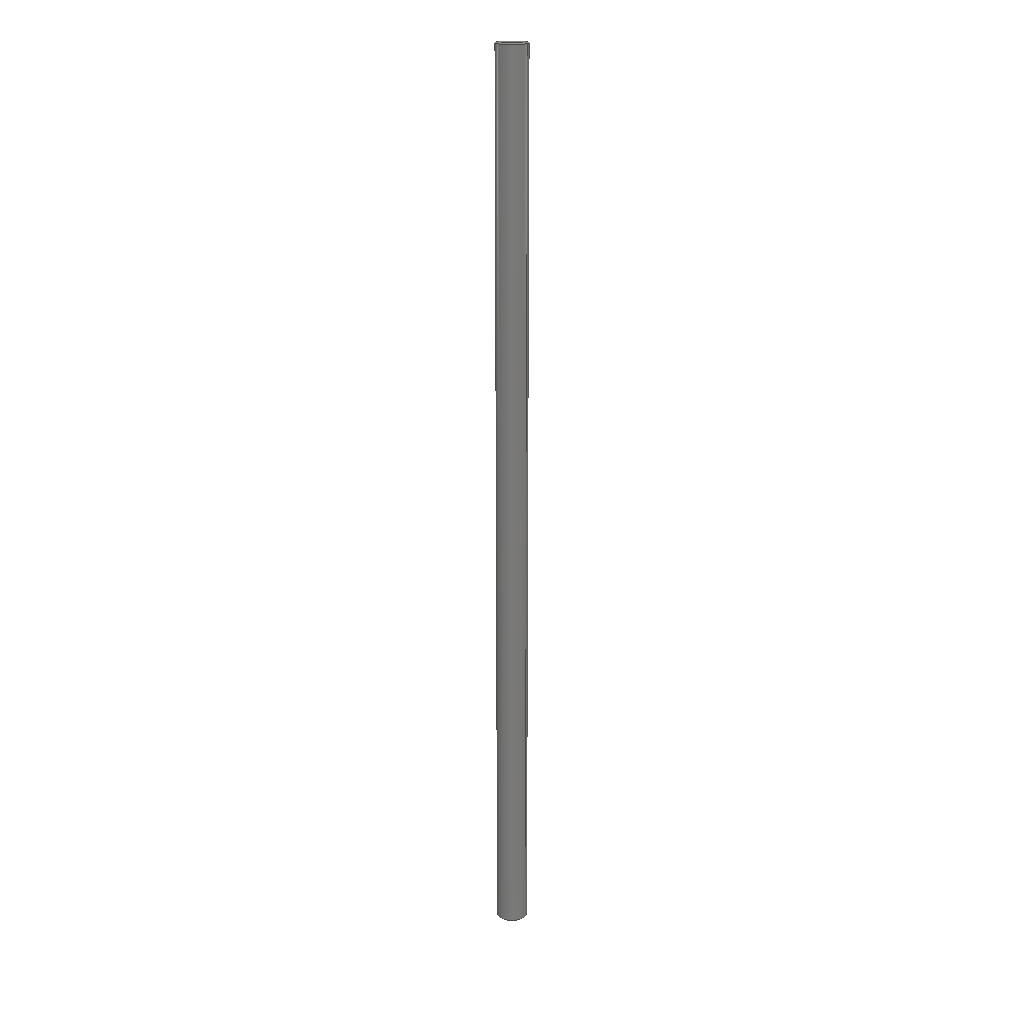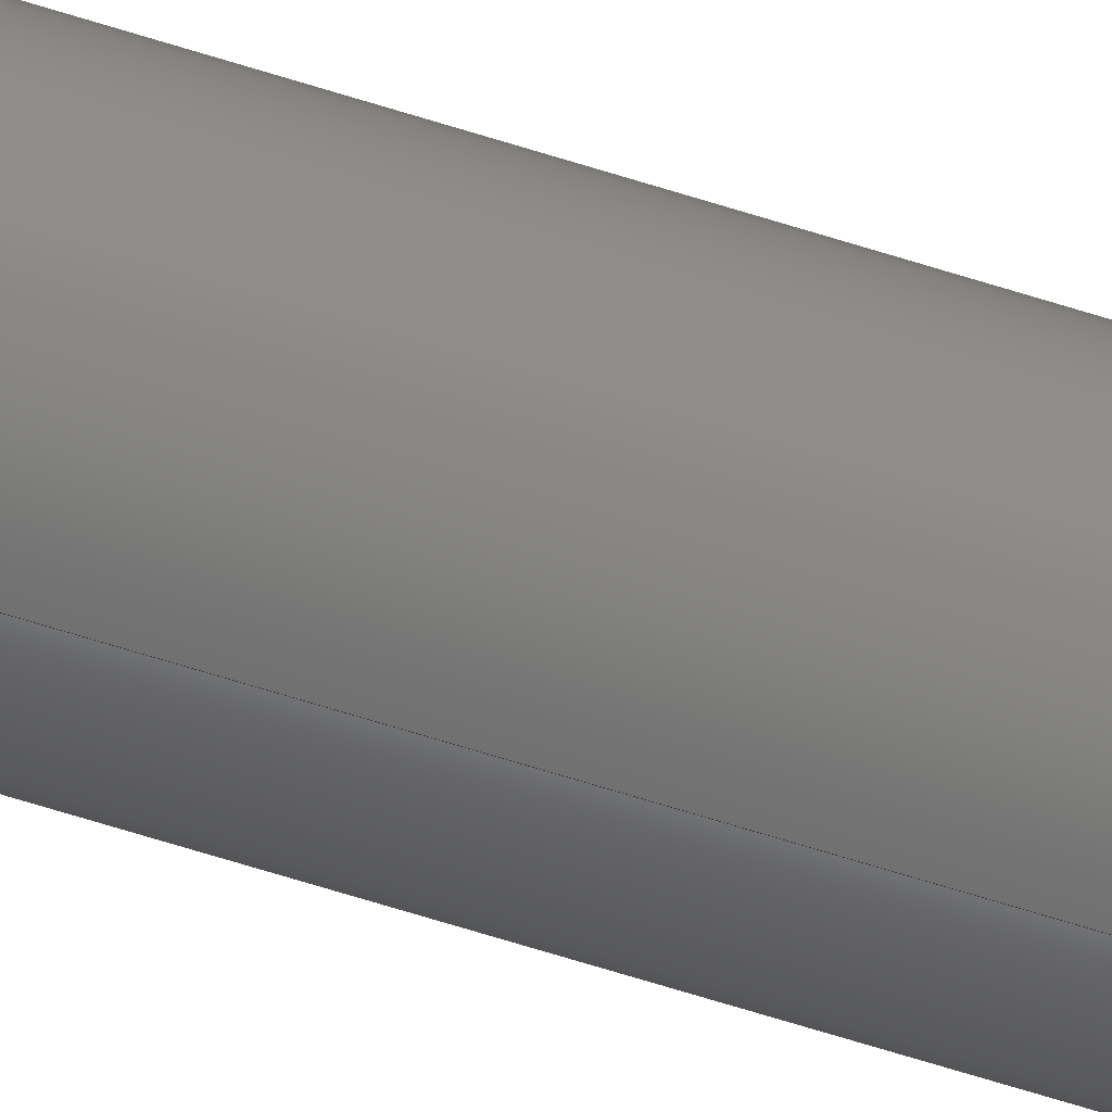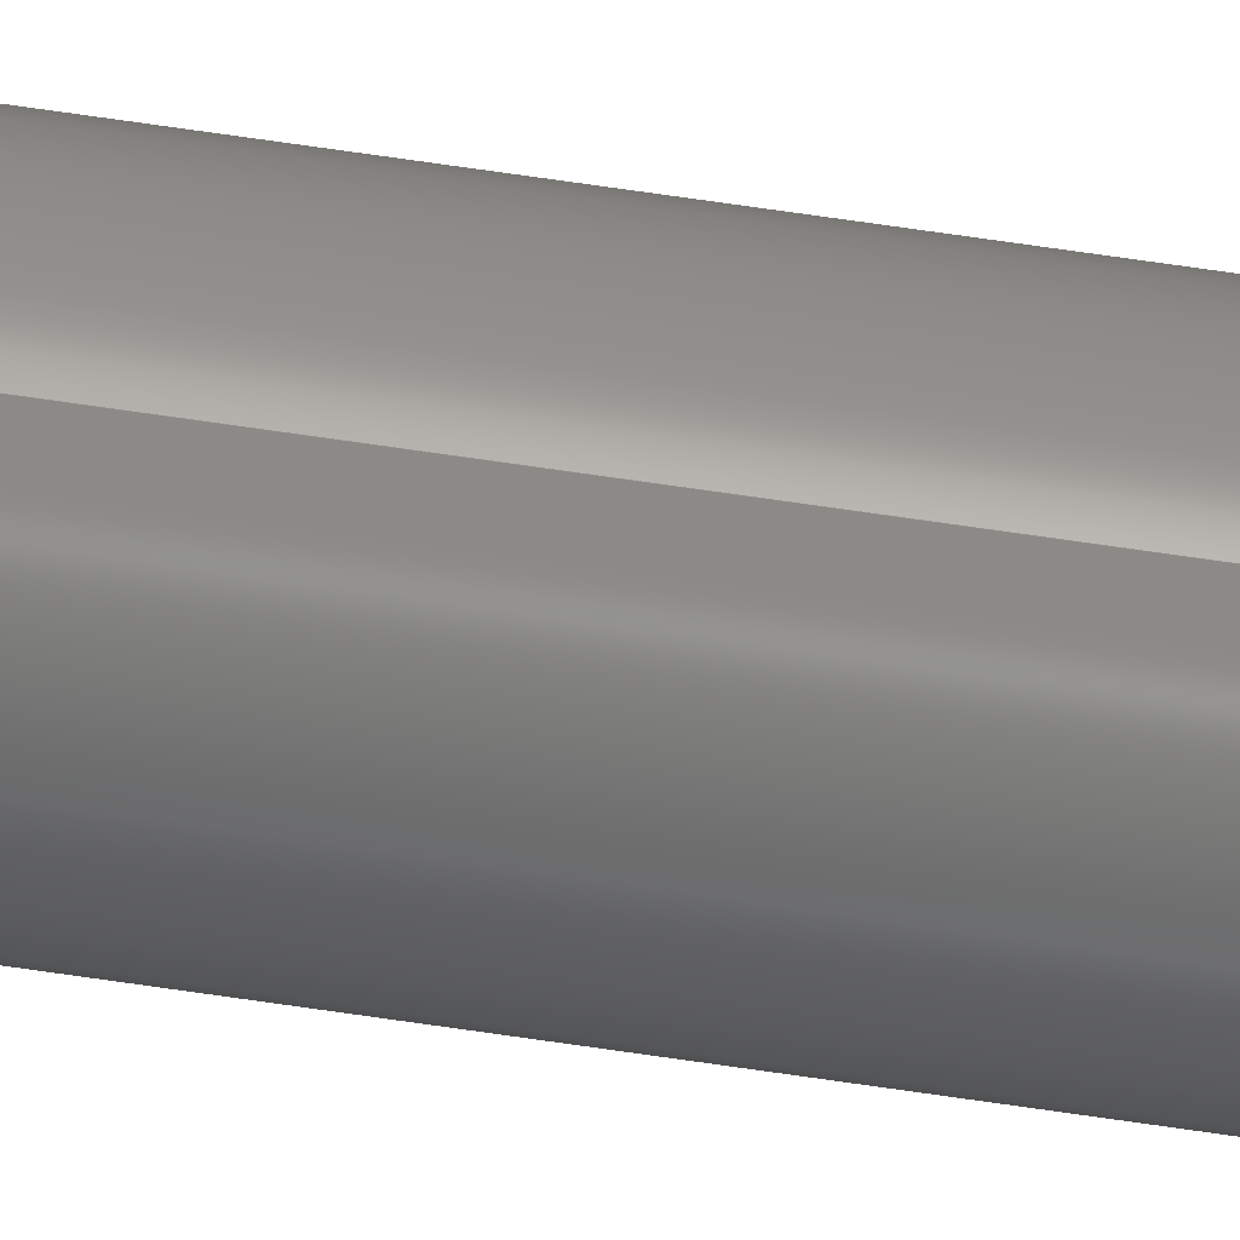
<metadata>
{"format":"step","ext":"step","renderer":"f3d","projection":"perspective","resolution":1024,"background":"white","views":[{"elev":17.8,"azim":121.7,"up":"+Y"},{"elev":-55.7,"azim":70.6,"up":"+Z"},{"elev":70.9,"azim":98.3,"up":"+Z"}]}
</metadata>
<code>
ISO-10303-21;
DATA;
#1 = CALENDAR_DATE ( 2016, 30, 9 ) ;
#2 = EDGE_LOOP ( 'NONE', ( #211, #105, #245, #188 ) ) ;
#3 = DATE_AND_TIME ( #61, #119 ) ;
#4 = FACE_OUTER_BOUND ( 'NONE', #145, .T. ) ;
#5 = APPROVAL_STATUS ( 'not_yet_approved' ) ;
#6 = APPLICATION_PROTOCOL_DEFINITION ( 'international standard', 'config_control_design', 1994, #262 ) ;
#7 = FACE_OUTER_BOUND ( 'NONE', #28, .T. ) ;
#8 = AXIS2_PLACEMENT_3D ( 'NONE', #143, #272, #225 ) ;
#9 = CC_DESIGN_PERSON_AND_ORGANIZATION_ASSIGNMENT ( #192, #194, ( #241 ) ) ;
#10 = CARTESIAN_POINT ( 'NONE',  ( 0, 337, 0 ) ) ;
#11 = DIRECTION ( 'NONE',  ( 0, -0, 1 ) ) ;
#12 = CARTESIAN_POINT ( 'NONE',  ( 0, 336.5, 0 ) ) ;
#13 = PERSON_AND_ORGANIZATION ( #267, #152 ) ;
#14 = CARTESIAN_POINT ( 'NONE',  ( 7.042e-16, 0, -5.5 ) ) ;
#15 = DIRECTION ( 'NONE',  ( -0, -1, -0 ) ) ;
#16 = DIRECTION ( 'NONE',  ( 0, 0, 1 ) ) ;
#17 = FACE_OUTER_BOUND ( 'NONE', #36, .T. ) ;
#18 = DIRECTION ( 'NONE',  ( 0, -1, 0 ) ) ;
#19 = ADVANCED_FACE ( 'NONE', ( #181 ), #154, .T. ) ;
#20 = LOCAL_TIME ( 9, 18, 54, #76 ) ;
#21 = CLOSED_SHELL ( 'NONE', ( #229, #19, #252, #148, #210, #60, #126, #41 ) ) ;
#22 = CYLINDRICAL_SURFACE ( 'NONE', #70, 6 ) ;
#23 = CC_DESIGN_DATE_AND_TIME_ASSIGNMENT ( #244, #216, ( #241 ) ) ;
#24 = CALENDAR_DATE ( 2016, 30, 9 ) ;
#25 = LINE ( 'NONE', #269, #142 ) ;
#26 = APPLICATION_CONTEXT ( 'configuration controlled 3d designs of mechanical parts and assemblies' ) ;
#27 = CARTESIAN_POINT ( 'NONE',  ( 0, 0.5, 6 ) ) ;
#28 = EDGE_LOOP ( 'NONE', ( #209, #133, #44, #50 ) ) ;
#29 = DIRECTION ( 'NONE',  ( 0, 0, -1 ) ) ;
#30 = DIRECTION ( 'NONE',  ( 0, 1, 0 ) ) ;
#31 = DATE_AND_TIME ( #89, #147 ) ;
#32 = CIRCLE ( 'NONE', #37, 5.5 ) ;
#33 = DIRECTION ( 'NONE',  ( 0, 0, -1 ) ) ;
#34 = LINE ( 'NONE', #271, #255 ) ;
#35 = CARTESIAN_POINT ( 'NONE',  ( 0, 337, 0 ) ) ;
#36 = EDGE_LOOP ( 'NONE', ( #190, #251 ) ) ;
#37 = AXIS2_PLACEMENT_3D ( 'NONE', #35, #164, #16 ) ;
#38 = PRODUCT_DEFINITION_FORMATION_WITH_SPECIFIED_SOURCE ( 'ANY', '', #131, .NOT_KNOWN. ) ;
#39 = PERSON_AND_ORGANIZATION ( #267, #152 ) ;
#40 = ORIENTED_EDGE ( 'NONE', *, *, #102, .T. ) ;
#41 = ADVANCED_FACE ( 'NONE', ( #163 ), #106, .T. ) ;
#42 = VECTOR ( 'NONE', #247, 1000 ) ;
#43 = EDGE_CURVE ( 'NONE', #46, #219, #120, .T. ) ;
#44 = ORIENTED_EDGE ( 'NONE', *, *, #156, .T. ) ;
#45 = PERSON_AND_ORGANIZATION_ROLE ( 'creator' ) ;
#46 = VERTEX_POINT ( 'NONE', #273 ) ;
#47 =( NAMED_UNIT ( * ) PLANE_ANGLE_UNIT ( ) SI_UNIT ( $, .RADIAN. ) );
#48 = AXIS2_PLACEMENT_3D ( 'NONE', #123, #121, #250 ) ;
#49 = APPROVAL ( #67, 'UNSPECIFIED' ) ;
#50 = ORIENTED_EDGE ( 'NONE', *, *, #186, .F. ) ;
#51 = DIRECTION ( 'NONE',  ( -0, -1, -0 ) ) ;
#52 = DIRECTION ( 'NONE',  ( 0, 0, 1 ) ) ;
#53 = CARTESIAN_POINT ( 'NONE',  ( 0, 337, 0 ) ) ;
#54 = LOCAL_TIME ( 9, 18, 54, #109 ) ;
#55 = CIRCLE ( 'NONE', #82, 5.5 ) ;
#56 = CARTESIAN_POINT ( 'NONE',  ( 7.348e-16, 336.5, 6 ) ) ;
#57 = EDGE_CURVE ( 'NONE', #88, #264, #62, .T. ) ;
#58 = DIRECTION ( 'NONE',  ( -0, 1, -0 ) ) ;
#59 = CONICAL_SURFACE ( 'NONE', #130, 6, 0.7854 ) ;
#60 = ADVANCED_FACE ( 'NONE', ( #4 ), #226, .F. ) ;
#61 = CALENDAR_DATE ( 2016, 30, 9 ) ;
#62 = CIRCLE ( 'NONE', #8, 5.5 ) ;
#63 = VECTOR ( 'NONE', #220, 1000 ) ;
#64 = AXIS2_PLACEMENT_3D ( 'NONE', #160, #98, #140 ) ;
#65 = CC_DESIGN_APPROVAL ( #49, ( #38 ) ) ;
#66 = PERSON_AND_ORGANIZATION ( #267, #152 ) ;
#67 = APPROVAL_STATUS ( 'not_yet_approved' ) ;
#68 = APPROVAL_STATUS ( 'not_yet_approved' ) ;
#69 = EDGE_CURVE ( 'NONE', #264, #88, #32, .T. ) ;
#70 = AXIS2_PLACEMENT_3D ( 'NONE', #53, #182, #33 ) ;
#71 = MECHANICAL_CONTEXT ( 'NONE', #262, 'mechanical' ) ;
#72 = VECTOR ( 'NONE', #161, 1000 ) ;
#73 = CARTESIAN_POINT ( 'NONE',  ( 0, 336.5, 0 ) ) ;
#74 = DIRECTION ( 'NONE',  ( 0, 0, 1 ) ) ;
#75 = PLANE ( 'NONE',  #113 ) ;
#76 = COORDINATED_UNIVERSAL_TIME_OFFSET ( 1, 0, .AHEAD. ) ;
#77 = FACE_OUTER_BOUND ( 'NONE', #261, .T. ) ;
#78 = DIRECTION ( 'NONE',  ( 0, 0, -1 ) ) ;
#79 = CARTESIAN_POINT ( 'NONE',  ( 7.348e-16, 0.5, -6 ) ) ;
#80 = CARTESIAN_POINT ( 'NONE',  ( 7.042e-16, 337, 5.5 ) ) ;
#81 = LINE ( 'NONE', #179, #184 ) ;
#82 = AXIS2_PLACEMENT_3D ( 'NONE', #248, #101, #224 ) ;
#83 = CC_DESIGN_PERSON_AND_ORGANIZATION_ASSIGNMENT ( #66, #45, ( #38 ) ) ;
#84 = LOCAL_TIME ( 9, 18, 54, #139 ) ;
#85 = ORIENTED_EDGE ( 'NONE', *, *, #186, .T. ) ;
#86 = LINE ( 'NONE', #79, #42 ) ;
#87 = EDGE_CURVE ( 'NONE', #260, #167, #205, .T. ) ;
#88 = VERTEX_POINT ( 'NONE', #80 ) ;
#89 = CALENDAR_DATE ( 2016, 30, 9 ) ;
#90 = ORIENTED_EDGE ( 'NONE', *, *, #212, .F. ) ;
#91 = PERSON_AND_ORGANIZATION_ROLE ( 'classification_officer' ) ;
#92 = ORIENTED_EDGE ( 'NONE', *, *, #112, .F. ) ;
#93 = CARTESIAN_POINT ( 'NONE',  ( 0, 337, -5.5 ) ) ;
#94 = AXIS2_PLACEMENT_3D ( 'NONE', #183, #265, #78 ) ;
#95 = CC_DESIGN_PERSON_AND_ORGANIZATION_ASSIGNMENT ( #13, #111, ( #38 ) ) ;
#96 = PERSON_AND_ORGANIZATION ( #267, #152 ) ;
#97 = EDGE_LOOP ( 'NONE', ( #201, #206, #137, #90 ) ) ;
#98 = DIRECTION ( 'NONE',  ( -0, -1, -0 ) ) ;
#99 = CARTESIAN_POINT ( 'NONE',  ( 0, 0.5, 0 ) ) ;
#100 = ORIENTED_EDGE ( 'NONE', *, *, #57, .F. ) ;
#101 = DIRECTION ( 'NONE',  ( -0, -1, -0 ) ) ;
#102 = EDGE_CURVE ( 'NONE', #167, #260, #55, .T. ) ;
#103 = AXIS2_PLACEMENT_3D ( 'NONE', #73, #158, #243 ) ;
#104 = ORIENTED_EDGE ( 'NONE', *, *, #144, .F. ) ;
#105 = ORIENTED_EDGE ( 'NONE', *, *, #144, .T. ) ;
#106 = CONICAL_SURFACE ( 'NONE', #257, 6, 0.7854 ) ;
#107 = AXIS2_PLACEMENT_3D ( 'NONE', #12, #266, #118 ) ;
#108 = SECURITY_CLASSIFICATION ( '', '', #237 ) ;
#109 = COORDINATED_UNIVERSAL_TIME_OFFSET ( 1, 0, .AHEAD. ) ;
#110 = VERTEX_POINT ( 'NONE', #56 ) ;
#111 = PERSON_AND_ORGANIZATION_ROLE ( 'design_supplier' ) ;
#112 = EDGE_CURVE ( 'NONE', #264, #270, #34, .T. ) ;
#113 = AXIS2_PLACEMENT_3D ( 'NONE', #178, #30, #11 ) ;
#114 = DIRECTION ( 'NONE',  ( 0, 0, 1 ) ) ;
#115 = CARTESIAN_POINT ( 'NONE',  ( 0, 0, 0 ) ) ;
#116 = PRODUCT_DEFINITION_SHAPE ( 'NONE', 'NONE',  #241 ) ;
#117 = DIRECTION ( 'NONE',  ( -0, 1, -0 ) ) ;
#118 = DIRECTION ( 'NONE',  ( 0, 0, 1 ) ) ;
#119 = LOCAL_TIME ( 9, 18, 54, #172 ) ;
#120 = CIRCLE ( 'NONE', #274, 6 ) ;
#121 = DIRECTION ( 'NONE',  ( 0, 1, 0 ) ) ;
#122 = LINE ( 'NONE', #27, #63 ) ;
#123 = CARTESIAN_POINT ( 'NONE',  ( 0, 0, 0 ) ) ;
#124 = AXIS2_PLACEMENT_3D ( 'NONE', #221, #203, #52 ) ;
#125 = CC_DESIGN_PERSON_AND_ORGANIZATION_ASSIGNMENT ( #230, #91, ( #108 ) ) ;
#126 = ADVANCED_FACE ( 'NONE', ( #193 ), #249, .T. ) ;
#127 = APPROVAL_DATE_TIME ( #180, #49 ) ;
#128 = ORIENTED_EDGE ( 'NONE', *, *, #170, .F. ) ;
#129 = EDGE_CURVE ( 'NONE', #110, #219, #25, .T. ) ;
#130 = AXIS2_PLACEMENT_3D ( 'NONE', #218, #117, #74 ) ;
#131 = PRODUCT ( '1169-E', '1169-E', '', ( #71 ) ) ;
#132 = APPROVAL_PERSON_ORGANIZATION ( #187, #49, #173 ) ;
#133 = ORIENTED_EDGE ( 'NONE', *, *, #129, .T. ) ;
#134 = CARTESIAN_POINT ( 'NONE',  ( 0, 337, 0 ) ) ;
#135 = APPROVAL_ROLE ( '' ) ;
#136 = CIRCLE ( 'NONE', #124, 6 ) ;
#137 = ORIENTED_EDGE ( 'NONE', *, *, #112, .T. ) ;
#138 = CC_DESIGN_DATE_AND_TIME_ASSIGNMENT ( #3, #217, ( #108 ) ) ;
#139 = COORDINATED_UNIVERSAL_TIME_OFFSET ( 1, 0, .AHEAD. ) ;
#140 = DIRECTION ( 'NONE',  ( 0, 0, 1 ) ) ;
#141 = DIRECTION ( 'NONE',  ( -0, 1, -0 ) ) ;
#142 = VECTOR ( 'NONE', #15, 1000 ) ;
#143 = CARTESIAN_POINT ( 'NONE',  ( 0, 337, 0 ) ) ;
#144 = EDGE_CURVE ( 'NONE', #167, #46, #86, .T. ) ;
#145 = EDGE_LOOP ( 'NONE', ( #149, #40 ) ) ;
#146 = DIRECTION ( 'NONE',  ( 0, 0, 1 ) ) ;
#147 = LOCAL_TIME ( 9, 18, 54, #200 ) ;
#148 = ADVANCED_FACE ( 'NONE', ( #77 ), #22, .T. ) ;
#149 = ORIENTED_EDGE ( 'NONE', *, *, #87, .T. ) ;
#150 = EDGE_LOOP ( 'NONE', ( #104, #159, #223, #256 ) ) ;
#151 = APPROVAL ( #68, 'UNSPECIFIED' ) ;
#152 = ORGANIZATION ( 'UNSPECIFIED', 'UNSPECIFIED', '' ) ;
#153 = ORIENTED_EDGE ( 'NONE', *, *, #198, .T. ) ;
#154 = CONICAL_SURFACE ( 'NONE', #240, 5.5, 0.7854 ) ;
#155 = APPLICATION_PROTOCOL_DEFINITION ( 'international standard', 'config_control_design', 1994, #26 ) ;
#156 = EDGE_CURVE ( 'NONE', #219, #46, #136, .T. ) ;
#157 =( GEOMETRIC_REPRESENTATION_CONTEXT ( 3 ) GLOBAL_UNCERTAINTY_ASSIGNED_CONTEXT ( ( #214 ) ) GLOBAL_UNIT_ASSIGNED_CONTEXT ( ( #263, #47, #175 ) ) REPRESENTATION_CONTEXT ( 'NONE', 'WORKASPACE' ) );
#158 = DIRECTION ( 'NONE',  ( 0, -1, 0 ) ) ;
#159 = ORIENTED_EDGE ( 'NONE', *, *, #87, .F. ) ;
#160 = CARTESIAN_POINT ( 'NONE',  ( 0, 0, 0 ) ) ;
#161 = DIRECTION ( 'NONE',  ( 8.66e-17, -0.7071, 0.7071 ) ) ;
#162 = APPROVAL_DATE_TIME ( #215, #151 ) ;
#163 = FACE_OUTER_BOUND ( 'NONE', #150, .T. ) ;
#164 = DIRECTION ( 'NONE',  ( 0, 1, 0 ) ) ;
#165 = DIRECTION ( 'NONE',  ( 0, 0, -1 ) ) ;
#166 = ADVANCED_BREP_SHAPE_REPRESENTATION ( '1169-E', ( #233, #213 ), #157 ) ;
#167 = VERTEX_POINT ( 'NONE', #14 ) ;
#168 = CC_DESIGN_APPROVAL ( #151, ( #108 ) ) ;
#169 = APPROVAL_PERSON_ORGANIZATION ( #222, #151, #195 ) ;
#170 = EDGE_CURVE ( 'NONE', #270, #110, #189, .T. ) ;
#171 = AXIS2_PLACEMENT_3D ( 'NONE', #10, #51, #29 ) ;
#172 = COORDINATED_UNIVERSAL_TIME_OFFSET ( 1, 0, .AHEAD. ) ;
#173 = APPROVAL_ROLE ( '' ) ;
#174 = CYLINDRICAL_SURFACE ( 'NONE', #171, 6 ) ;
#175 =( NAMED_UNIT ( * ) SI_UNIT ( $, .STERADIAN. ) SOLID_ANGLE_UNIT ( ) );
#176 = CARTESIAN_POINT ( 'NONE',  ( 0, 336.5, -6 ) ) ;
#177 = CC_DESIGN_SECURITY_CLASSIFICATION ( #108, ( #38 ) ) ;
#178 = CARTESIAN_POINT ( 'NONE',  ( 0, 337, 0 ) ) ;
#179 = CARTESIAN_POINT ( 'NONE',  ( 0, 337, -6 ) ) ;
#180 = DATE_AND_TIME ( #235, #20 ) ;
#181 = FACE_OUTER_BOUND ( 'NONE', #231, .T. ) ;
#182 = DIRECTION ( 'NONE',  ( -0, -1, -0 ) ) ;
#183 = CARTESIAN_POINT ( 'NONE',  ( 0, 337, 0 ) ) ;
#184 = VECTOR ( 'NONE', #246, 1000 ) ;
#185 = DIRECTION ( 'NONE',  ( 0, 0, 1 ) ) ;
#186 = EDGE_CURVE ( 'NONE', #270, #46, #81, .T. ) ;
#187 = PERSON_AND_ORGANIZATION ( #267, #152 ) ;
#188 = ORIENTED_EDGE ( 'NONE', *, *, #227, .F. ) ;
#189 = CIRCLE ( 'NONE', #107, 6 ) ;
#190 = ORIENTED_EDGE ( 'NONE', *, *, #69, .T. ) ;
#191 = PRODUCT_RELATED_PRODUCT_CATEGORY ( 'detail', '', ( #131 ) ) ;
#192 = PERSON_AND_ORGANIZATION ( #267, #152 ) ;
#193 = FACE_OUTER_BOUND ( 'NONE', #97, .T. ) ;
#194 = PERSON_AND_ORGANIZATION_ROLE ( 'creator' ) ;
#195 = APPROVAL_ROLE ( '' ) ;
#196 = LINE ( 'NONE', #268, #72 ) ;
#197 = PERSON_AND_ORGANIZATION_ROLE ( 'design_owner' ) ;
#198 = EDGE_CURVE ( 'NONE', #88, #110, #196, .T. ) ;
#199 = ORIENTED_EDGE ( 'NONE', *, *, #212, .T. ) ;
#200 = COORDINATED_UNIVERSAL_TIME_OFFSET ( 1, 0, .AHEAD. ) ;
#201 = ORIENTED_EDGE ( 'NONE', *, *, #198, .F. ) ;
#202 = CARTESIAN_POINT ( 'NONE',  ( 7.348e-16, 0.5, 6 ) ) ;
#203 = DIRECTION ( 'NONE',  ( -0, 1, -0 ) ) ;
#204 = DIRECTION ( 'NONE',  ( 0, -0.7071, -0.7071 ) ) ;
#205 = CIRCLE ( 'NONE', #64, 5.5 ) ;
#206 = ORIENTED_EDGE ( 'NONE', *, *, #69, .F. ) ;
#207 = CARTESIAN_POINT ( 'NONE',  ( 0, 0.5, 0 ) ) ;
#208 = SHAPE_DEFINITION_REPRESENTATION ( #116, #166 ) ;
#209 = ORIENTED_EDGE ( 'NONE', *, *, #170, .T. ) ;
#210 = ADVANCED_FACE ( 'NONE', ( #17 ), #75, .T. ) ;
#211 = ORIENTED_EDGE ( 'NONE', *, *, #102, .F. ) ;
#212 = EDGE_CURVE ( 'NONE', #110, #270, #232, .T. ) ;
#213 = AXIS2_PLACEMENT_3D ( 'NONE', #115, #114, #239 ) ;
#214 = UNCERTAINTY_MEASURE_WITH_UNIT (LENGTH_MEASURE( 1e-05 ), #263, 'distance_accuracy_value', 'NONE');
#215 = DATE_AND_TIME ( #1, #54 ) ;
#216 = DATE_TIME_ROLE ( 'creation_date' ) ;
#217 = DATE_TIME_ROLE ( 'classification_date' ) ;
#218 = CARTESIAN_POINT ( 'NONE',  ( 0, 0.5, 0 ) ) ;
#219 = VERTEX_POINT ( 'NONE', #202 ) ;
#220 = DIRECTION ( 'NONE',  ( 0, 0.7071, 0.7071 ) ) ;
#221 = CARTESIAN_POINT ( 'NONE',  ( 0, 0.5, 0 ) ) ;
#222 = PERSON_AND_ORGANIZATION ( #267, #152 ) ;
#223 = ORIENTED_EDGE ( 'NONE', *, *, #227, .T. ) ;
#224 = DIRECTION ( 'NONE',  ( 0, 0, 1 ) ) ;
#225 = DIRECTION ( 'NONE',  ( 0, 0, 1 ) ) ;
#226 = PLANE ( 'NONE',  #48 ) ;
#227 = EDGE_CURVE ( 'NONE', #260, #219, #122, .T. ) ;
#228 = CC_DESIGN_PERSON_AND_ORGANIZATION_ASSIGNMENT ( #96, #197, ( #131 ) ) ;
#229 = ADVANCED_FACE ( 'NONE', ( #238 ), #59, .T. ) ;
#230 = PERSON_AND_ORGANIZATION ( #267, #152 ) ;
#231 = EDGE_LOOP ( 'NONE', ( #100, #153, #128, #92 ) ) ;
#232 = CIRCLE ( 'NONE', #103, 6 ) ;
#233 = MANIFOLD_SOLID_BREP ( 'Chamfer1', #21 ) ;
#234 = DESIGN_CONTEXT ( 'detailed design', #26, 'design' ) ;
#235 = CALENDAR_DATE ( 2016, 30, 9 ) ;
#236 = ORIENTED_EDGE ( 'NONE', *, *, #129, .F. ) ;
#237 = SECURITY_CLASSIFICATION_LEVEL ( 'unclassified' ) ;
#238 = FACE_OUTER_BOUND ( 'NONE', #2, .T. ) ;
#239 = DIRECTION ( 'NONE',  ( 1, 0, 0 ) ) ;
#240 = AXIS2_PLACEMENT_3D ( 'NONE', #134, #18, #165 ) ;
#241 = PRODUCT_DEFINITION ( 'UNKNOWN', '', #38, #234 ) ;
#242 = CARTESIAN_POINT ( 'NONE',  ( 0, 0, 5.5 ) ) ;
#243 = DIRECTION ( 'NONE',  ( 0, 0, 1 ) ) ;
#244 = DATE_AND_TIME ( #24, #84 ) ;
#245 = ORIENTED_EDGE ( 'NONE', *, *, #156, .F. ) ;
#246 = DIRECTION ( 'NONE',  ( -0, -1, -0 ) ) ;
#247 = DIRECTION ( 'NONE',  ( 8.66e-17, 0.7071, -0.7071 ) ) ;
#248 = CARTESIAN_POINT ( 'NONE',  ( 0, 0, 0 ) ) ;
#249 = CONICAL_SURFACE ( 'NONE', #94, 5.5, 0.7854 ) ;
#250 = DIRECTION ( 'NONE',  ( 0, -0, 1 ) ) ;
#251 = ORIENTED_EDGE ( 'NONE', *, *, #57, .T. ) ;
#252 = ADVANCED_FACE ( 'NONE', ( #7 ), #174, .T. ) ;
#253 = APPROVAL_DATE_TIME ( #31, #258 ) ;
#254 = ORIENTED_EDGE ( 'NONE', *, *, #43, .T. ) ;
#255 = VECTOR ( 'NONE', #204, 1000 ) ;
#256 = ORIENTED_EDGE ( 'NONE', *, *, #43, .F. ) ;
#257 = AXIS2_PLACEMENT_3D ( 'NONE', #99, #141, #146 ) ;
#258 = APPROVAL ( #5, 'UNSPECIFIED' ) ;
#259 = APPROVAL_PERSON_ORGANIZATION ( #39, #258, #135 ) ;
#260 = VERTEX_POINT ( 'NONE', #242 ) ;
#261 = EDGE_LOOP ( 'NONE', ( #236, #199, #85, #254 ) ) ;
#262 = APPLICATION_CONTEXT ( 'configuration controlled 3d designs of mechanical parts and assemblies' ) ;
#263 =( LENGTH_UNIT ( ) NAMED_UNIT ( * ) SI_UNIT ( .MILLI., .METRE. ) );
#264 = VERTEX_POINT ( 'NONE', #93 ) ;
#265 = DIRECTION ( 'NONE',  ( 0, -1, 0 ) ) ;
#266 = DIRECTION ( 'NONE',  ( 0, -1, 0 ) ) ;
#267 = PERSON ( 'UNSPECIFIED', 'UNSPECIFIED', 'UNSPECIFIED', ('UNSPECIFIED'), ('UNSPECIFIED'), ('UNSPECIFIED') ) ;
#268 = CARTESIAN_POINT ( 'NONE',  ( 6.736e-16, 337, 5.5 ) ) ;
#269 = CARTESIAN_POINT ( 'NONE',  ( 7.348e-16, 337, 6 ) ) ;
#270 = VERTEX_POINT ( 'NONE', #176 ) ;
#271 = CARTESIAN_POINT ( 'NONE',  ( 0, 337, -5.5 ) ) ;
#272 = DIRECTION ( 'NONE',  ( 0, 1, 0 ) ) ;
#273 = CARTESIAN_POINT ( 'NONE',  ( 0, 0.5, -6 ) ) ;
#274 = AXIS2_PLACEMENT_3D ( 'NONE', #207, #58, #185 ) ;
#275 = CC_DESIGN_APPROVAL ( #258, ( #241 ) ) ;
ENDSEC;
END-ISO-10303-21;

</code>
